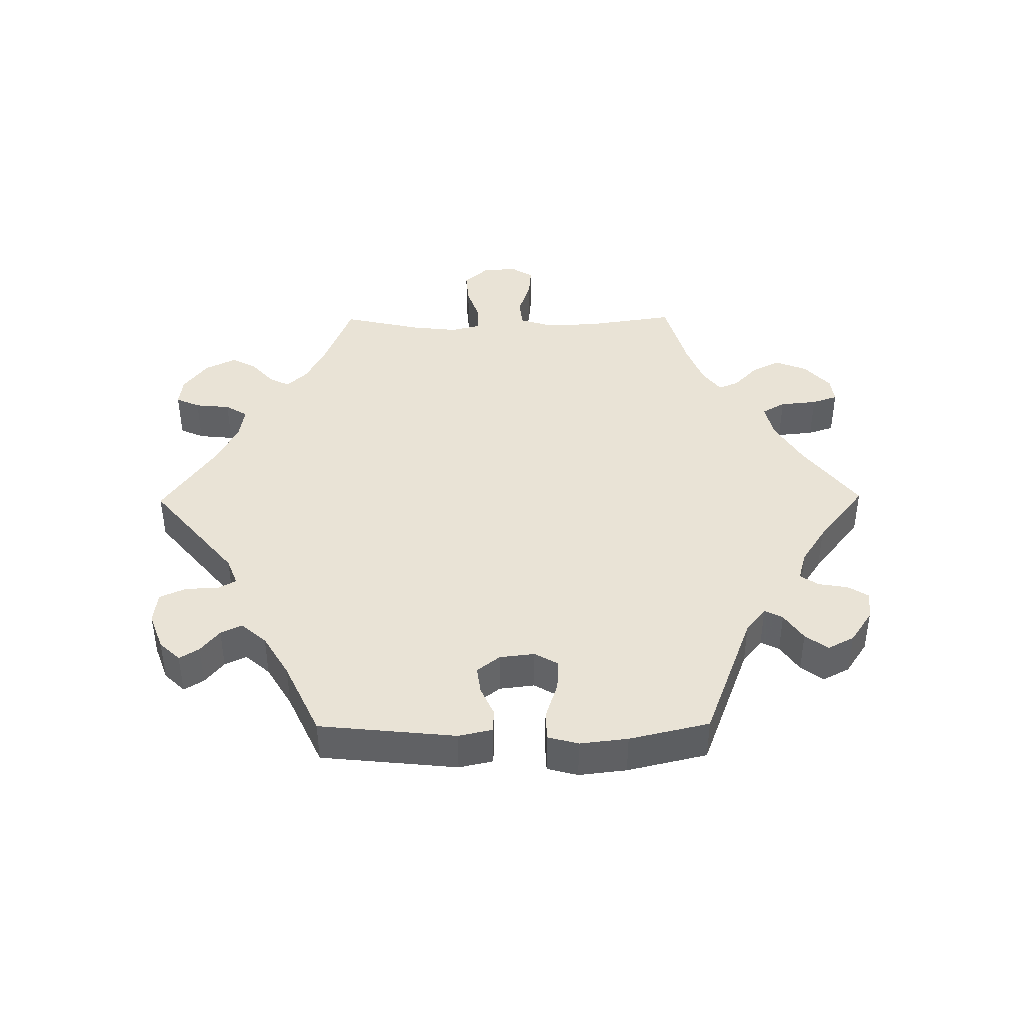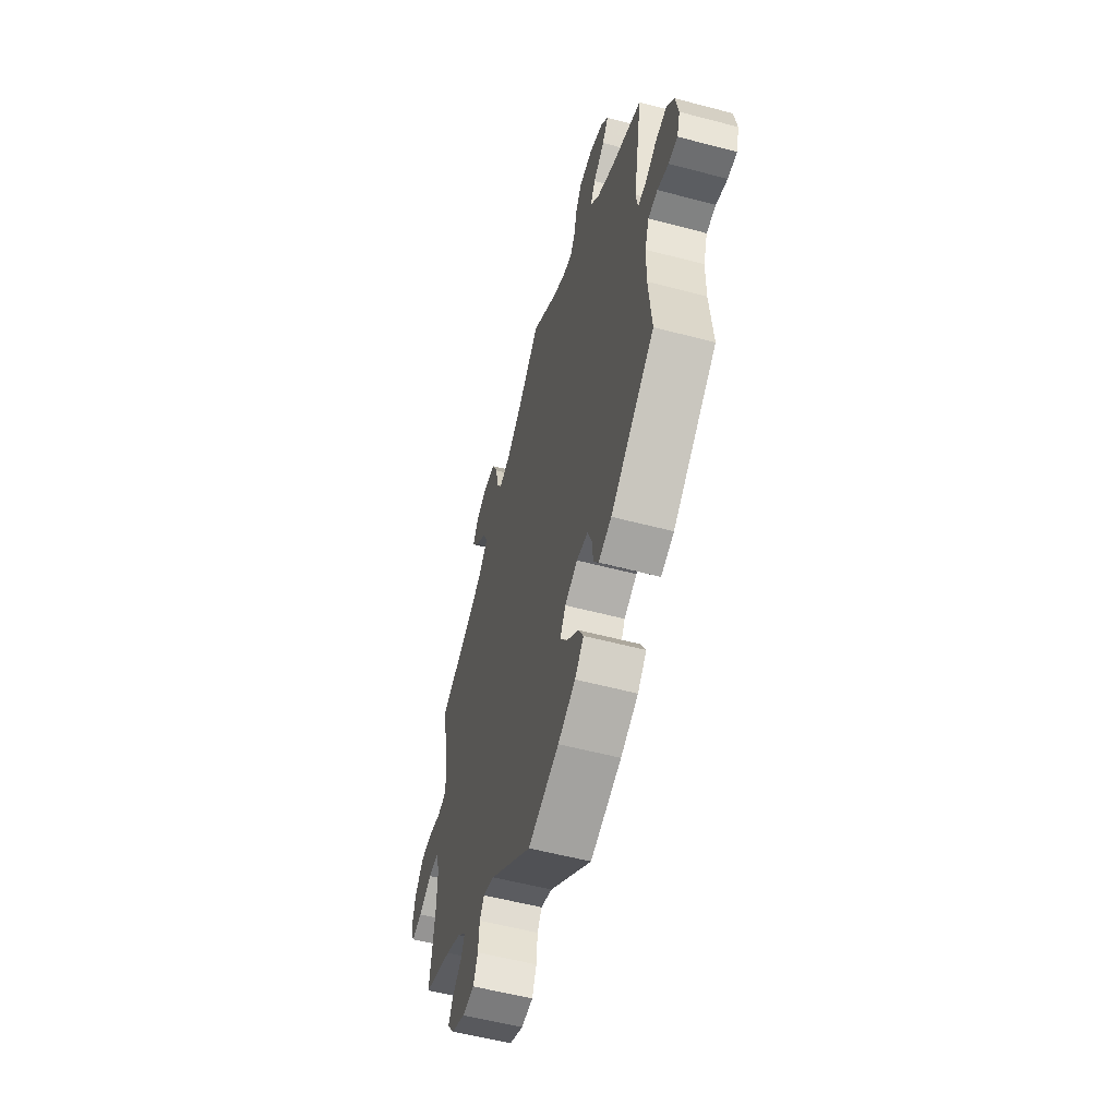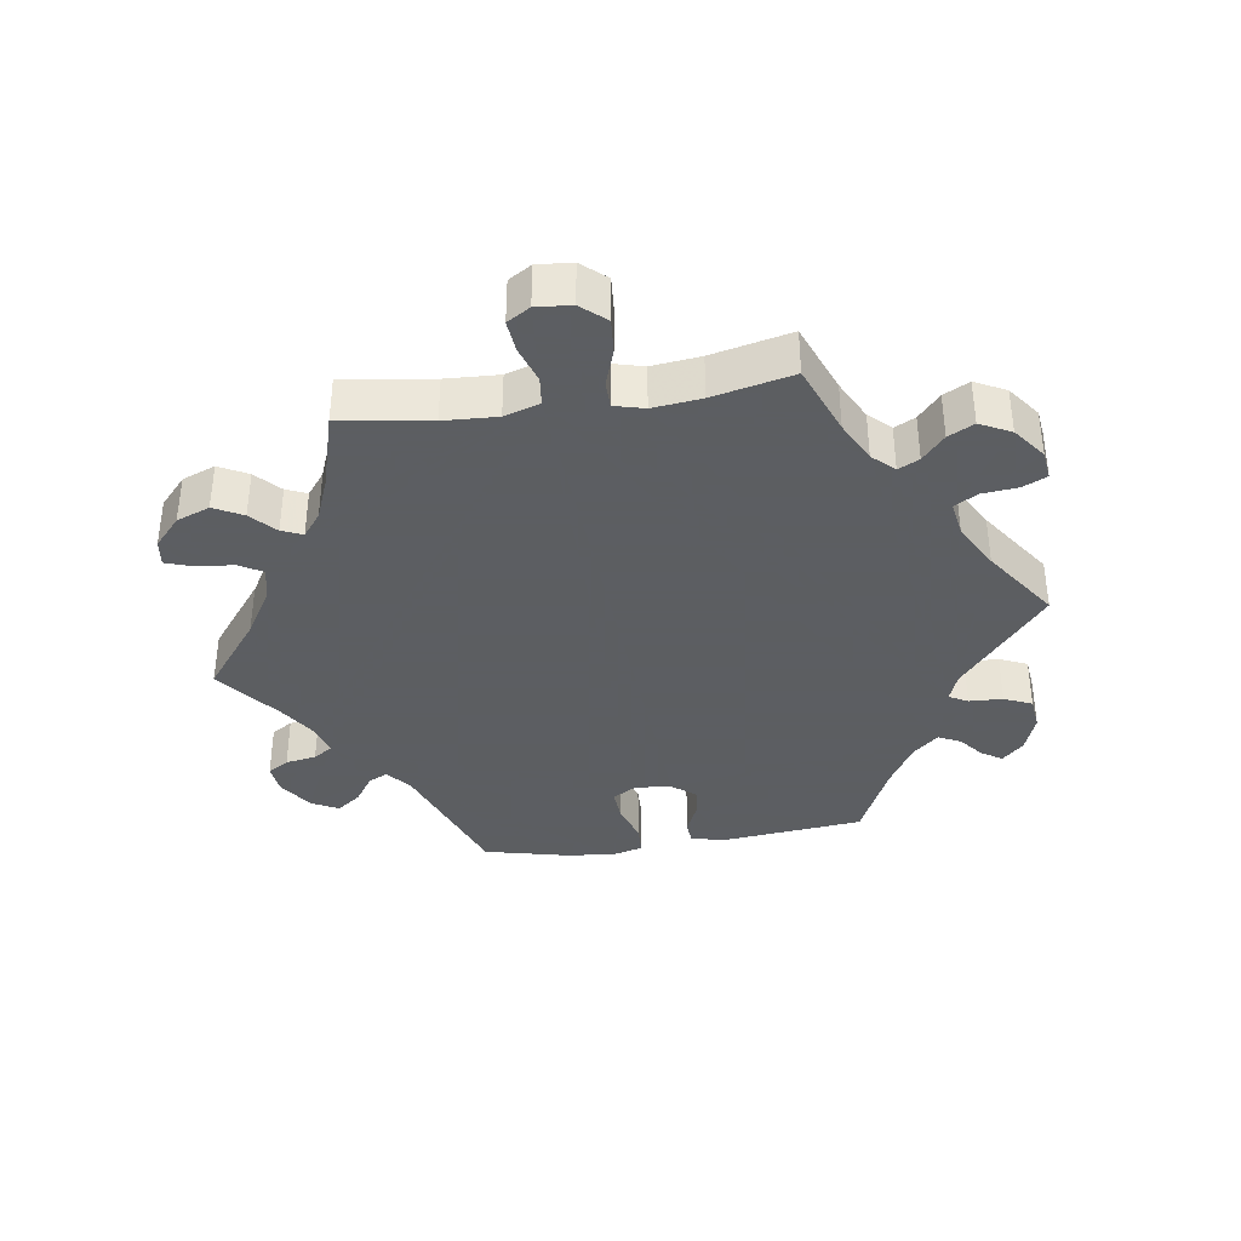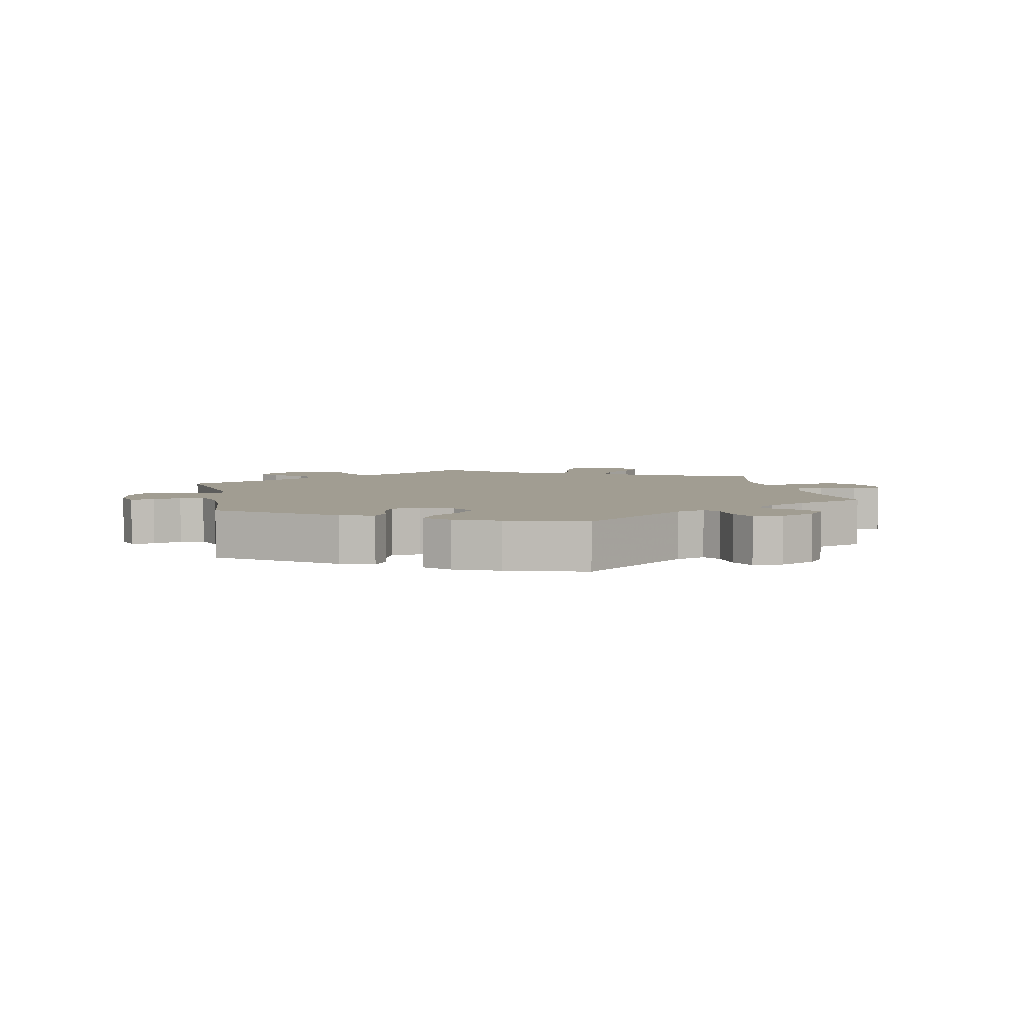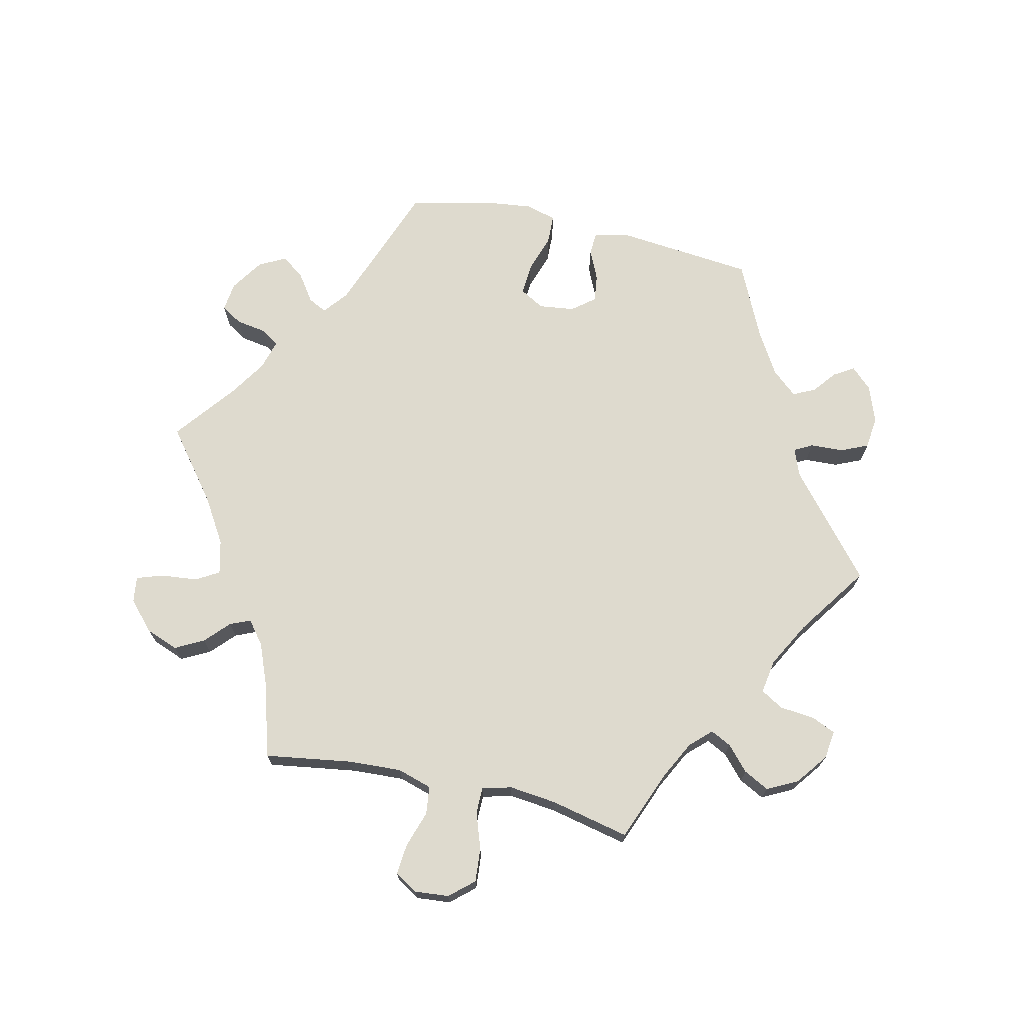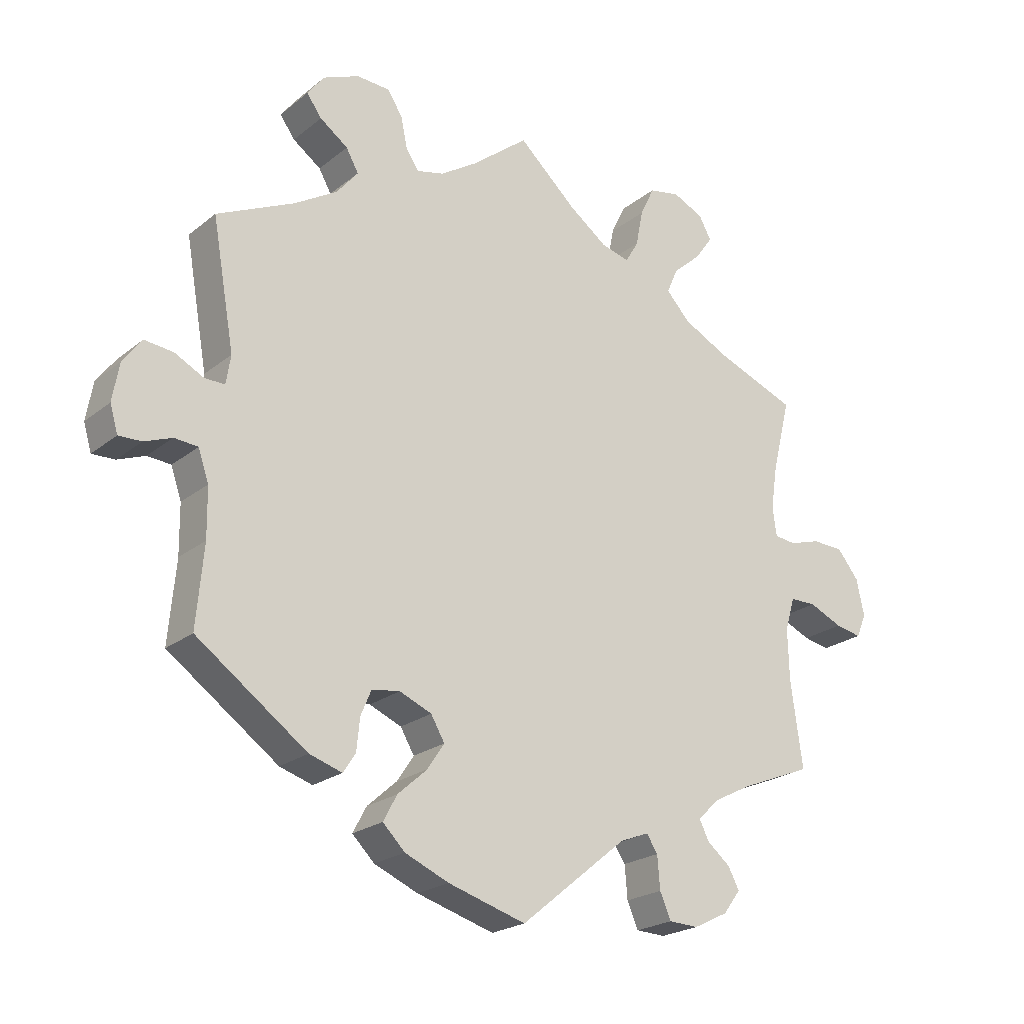
<metadata>
{"format":"obj","ext":"obj","renderer":"f3d","projection":"perspective","resolution":1024,"background":"white","views":[{"elev":42.0,"azim":149.4,"up":"+Y"},{"elev":-55.9,"azim":74.5,"up":"+Z"},{"elev":-37.4,"azim":-21.6,"up":"+Y"},{"elev":4.8,"azim":168.5,"up":"+Y"},{"elev":71.1,"azim":-17.4,"up":"+Y"},{"elev":-22.1,"azim":143.6,"up":"+Z"}]}
</metadata>
<code>
v 0.467 0.07 0.096
v 0.474 0.07 0.052
v 0.505 0.07 0.053
v 0.549 0.07 0.076
v 0.593 0.07 0.081
v 0.622 0.07 0.042
v 0.632 0.07 -0.016
v 0.62 0.07 -0.057
v 0.585 0.07 -0.056
v 0.543 0.07 -0.04
v 0.507 0.07 -0.043
v 0.491 0.07 -0.09
v 0.49 0.07 -0.165
v 0.501 0.07 -0.288
v 0.332 0.07 -0.41
v 0.282 0.07 -0.426
v 0.263 0.07 -0.397
v 0.258 0.07 -0.348
v 0.242 0.07 -0.31
v 0.199 0.07 -0.304
v 0.15 0.07 -0.325
v 0.129 0.07 -0.361
v 0.155 0.07 -0.4
v 0.2 0.07 -0.44
v 0.221 0.07 -0.479
v 0.187 0.07 -0.513
v 0.12 0.07 -0.542
v 0.001 0.07 -0.578
v -0.162 0.07 -0.445
v -0.206 0.07 -0.428
v -0.223 0.07 -0.454
v -0.227 0.07 -0.504
v -0.244 0.07 -0.543
v -0.289 0.07 -0.545
v -0.342 0.07 -0.519
v -0.368 0.07 -0.484
v -0.351 0.07 -0.452
v -0.316 0.07 -0.423
v -0.301 0.07 -0.393
v -0.334 0.07 -0.361
v -0.393 0.07 -0.331
v -0.501 0.07 -0.288
v -0.483 0.07 -0.157
v -0.481 0.07 -0.078
v -0.496 0.07 -0.028
v -0.536 0.07 -0.028
v -0.587 0.07 -0.051
v -0.627 0.07 -0.059
v -0.642 0.07 -0.023
v -0.63 0.07 0.033
v -0.597 0.07 0.074
v -0.549 0.07 0.076
v -0.502 0.07 0.062
v -0.469 0.07 0.066
v -0.463 0.07 0.11
v -0.473 0.07 0.177
v -0.501 0.07 0.289
v -0.377 0.07 0.338
v -0.307 0.07 0.374
v -0.27 0.07 0.414
v -0.287 0.07 0.453
v -0.33 0.07 0.491
v -0.357 0.07 0.529
v -0.338 0.07 0.564
v -0.291 0.07 0.586
v -0.244 0.07 0.577
v -0.222 0.07 0.531
v -0.211 0.07 0.475
v -0.191 0.07 0.441
v -0.147 0.07 0.453
v -0.089 0.07 0.496
v 0 0.07 0.578
v 0.087 0.07 0.509
v 0.143 0.07 0.473
v 0.185 0.07 0.463
v 0.204 0.07 0.492
v 0.214 0.07 0.54
v 0.237 0.07 0.576
v 0.288 0.07 0.579
v 0.343 0.07 0.556
v 0.369 0.07 0.522
v 0.346 0.07 0.49
v 0.303 0.07 0.459
v 0.284 0.07 0.425
v 0.317 0.07 0.385
v 0.383 0.07 0.345
v 0.501 0.07 0.29
v 0.467 0 0.096
v 0.474 0 0.052
v 0.505 0 0.053
v 0.549 0 0.076
v 0.593 0 0.081
v 0.622 0 0.042
v 0.632 0 -0.016
v 0.62 0 -0.057
v 0.585 0 -0.056
v 0.543 0 -0.04
v 0.507 0 -0.043
v 0.491 0 -0.09
v 0.49 0 -0.165
v 0.501 0 -0.288
v 0.332 0 -0.41
v 0.282 0 -0.426
v 0.263 0 -0.397
v 0.258 0 -0.348
v 0.242 0 -0.31
v 0.199 0 -0.304
v 0.15 0 -0.325
v 0.129 0 -0.361
v 0.155 0 -0.4
v 0.2 0 -0.44
v 0.221 0 -0.479
v 0.187 0 -0.513
v 0.12 0 -0.542
v 0.001 0 -0.578
v -0.162 0 -0.445
v -0.206 0 -0.428
v -0.223 0 -0.454
v -0.227 0 -0.504
v -0.244 0 -0.543
v -0.289 0 -0.545
v -0.342 0 -0.519
v -0.368 0 -0.484
v -0.351 0 -0.452
v -0.316 0 -0.423
v -0.301 0 -0.393
v -0.334 0 -0.361
v -0.393 0 -0.331
v -0.501 0 -0.288
v -0.483 0 -0.157
v -0.481 0 -0.078
v -0.496 0 -0.028
v -0.536 0 -0.028
v -0.587 0 -0.051
v -0.627 0 -0.059
v -0.642 0 -0.023
v -0.63 0 0.033
v -0.597 0 0.074
v -0.549 0 0.076
v -0.502 0 0.062
v -0.469 0 0.066
v -0.463 0 0.11
v -0.473 0 0.177
v -0.501 0 0.289
v -0.377 0 0.338
v -0.307 0 0.374
v -0.27 0 0.414
v -0.287 0 0.453
v -0.33 0 0.491
v -0.357 0 0.529
v -0.338 0 0.564
v -0.291 0 0.586
v -0.244 0 0.577
v -0.222 0 0.531
v -0.211 0 0.475
v -0.191 0 0.441
v -0.147 0 0.453
v -0.089 0 0.496
v 0 0 0.578
v 0.087 0 0.509
v 0.143 0 0.473
v 0.185 0 0.463
v 0.204 0 0.492
v 0.214 0 0.54
v 0.237 0 0.576
v 0.288 0 0.579
v 0.343 0 0.556
v 0.369 0 0.522
v 0.346 0 0.49
v 0.303 0 0.459
v 0.284 0 0.425
v 0.317 0 0.385
v 0.383 0 0.345
v 0.501 0 0.29
f 86 87 1
f 85 86 1 2
f 84 85 2
f 80 81 82 83
f 80 83 84
f 79 80 84
f 76 77 78 79
f 75 76 79 84
f 74 75 84 2
f 71 72 73
f 70 71 73 74
f 69 70 74 2
f 65 66 67 68
f 65 68 69
f 64 65 69
f 61 62 63 64
f 61 64 69
f 60 61 69 2
f 56 57 58
f 55 56 58 59
f 54 55 59 60
f 50 51 52 53
f 50 53 54
f 49 50 54
f 46 47 48 49
f 45 46 49 54
f 44 45 54 60
f 41 42 43
f 40 41 43 44
f 39 40 44 60
f 35 36 37 38
f 35 38 39
f 34 35 39
f 31 32 33 34
f 30 31 34 39
f 26 27 28 29
f 26 29 30
f 23 24 25 26
f 22 23 26 30
f 21 22 30 39
f 15 16 17 18
f 13 14 15 18
f 12 13 18 19
f 11 12 19 20
f 7 8 9 10
f 7 10 11
f 6 7 11
f 3 4 5 6
f 2 3 6 11
f 20 21 39 60
f 2 11 20 60
f 88 174 173
f 89 88 173 172
f 89 172 171
f 170 169 168 167
f 171 170 167
f 171 167 166
f 166 165 164 163
f 171 166 163 162
f 89 171 162 161
f 160 159 158
f 161 160 158 157
f 89 161 157 156
f 155 154 153 152
f 156 155 152
f 156 152 151
f 151 150 149 148
f 156 151 148
f 89 156 148 147
f 145 144 143
f 146 145 143 142
f 147 146 142 141
f 140 139 138 137
f 141 140 137
f 141 137 136
f 136 135 134 133
f 141 136 133 132
f 147 141 132 131
f 130 129 128
f 131 130 128 127
f 147 131 127 126
f 125 124 123 122
f 126 125 122
f 126 122 121
f 121 120 119 118
f 126 121 118 117
f 116 115 114 113
f 117 116 113
f 113 112 111 110
f 117 113 110 109
f 126 117 109 108
f 105 104 103 102
f 105 102 101 100
f 106 105 100 99
f 107 106 99 98
f 97 96 95 94
f 98 97 94
f 98 94 93
f 93 92 91 90
f 98 93 90 89
f 147 126 108 107
f 147 107 98 89
f 1 88 89 2
f 2 89 90 3
f 3 90 91 4
f 4 91 92 5
f 5 92 93 6
f 6 93 94 7
f 7 94 95 8
f 8 95 96 9
f 9 96 97 10
f 10 97 98 11
f 11 98 99 12
f 12 99 100 13
f 13 100 101 14
f 14 101 102 15
f 15 102 103 16
f 16 103 104 17
f 17 104 105 18
f 18 105 106 19
f 19 106 107 20
f 20 107 108 21
f 21 108 109 22
f 22 109 110 23
f 23 110 111 24
f 24 111 112 25
f 25 112 113 26
f 26 113 114 27
f 27 114 115 28
f 28 115 116 29
f 29 116 117 30
f 30 117 118 31
f 31 118 119 32
f 32 119 120 33
f 33 120 121 34
f 34 121 122 35
f 35 122 123 36
f 36 123 124 37
f 37 124 125 38
f 38 125 126 39
f 39 126 127 40
f 40 127 128 41
f 41 128 129 42
f 42 129 130 43
f 43 130 131 44
f 44 131 132 45
f 45 132 133 46
f 46 133 134 47
f 47 134 135 48
f 48 135 136 49
f 49 136 137 50
f 50 137 138 51
f 51 138 139 52
f 52 139 140 53
f 53 140 141 54
f 54 141 142 55
f 55 142 143 56
f 56 143 144 57
f 57 144 145 58
f 58 145 146 59
f 59 146 147 60
f 60 147 148 61
f 61 148 149 62
f 62 149 150 63
f 63 150 151 64
f 64 151 152 65
f 65 152 153 66
f 66 153 154 67
f 67 154 155 68
f 68 155 156 69
f 69 156 157 70
f 70 157 158 71
f 71 158 159 72
f 72 159 160 73
f 73 160 161 74
f 74 161 162 75
f 75 162 163 76
f 76 163 164 77
f 77 164 165 78
f 78 165 166 79
f 79 166 167 80
f 80 167 168 81
f 81 168 169 82
f 82 169 170 83
f 83 170 171 84
f 84 171 172 85
f 85 172 173 86
f 86 173 174 87
f 87 174 88 1

</code>
